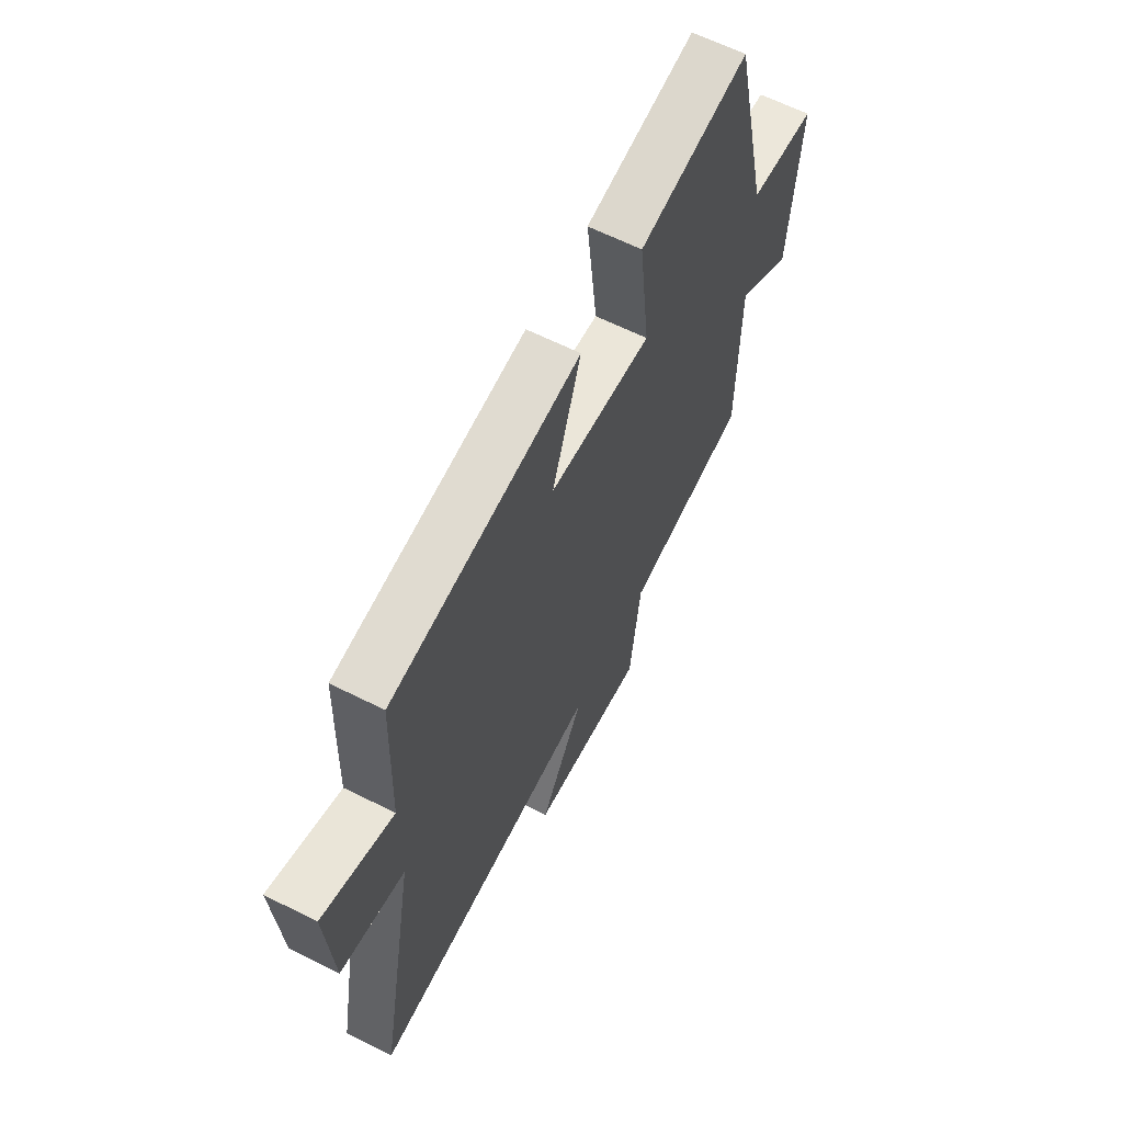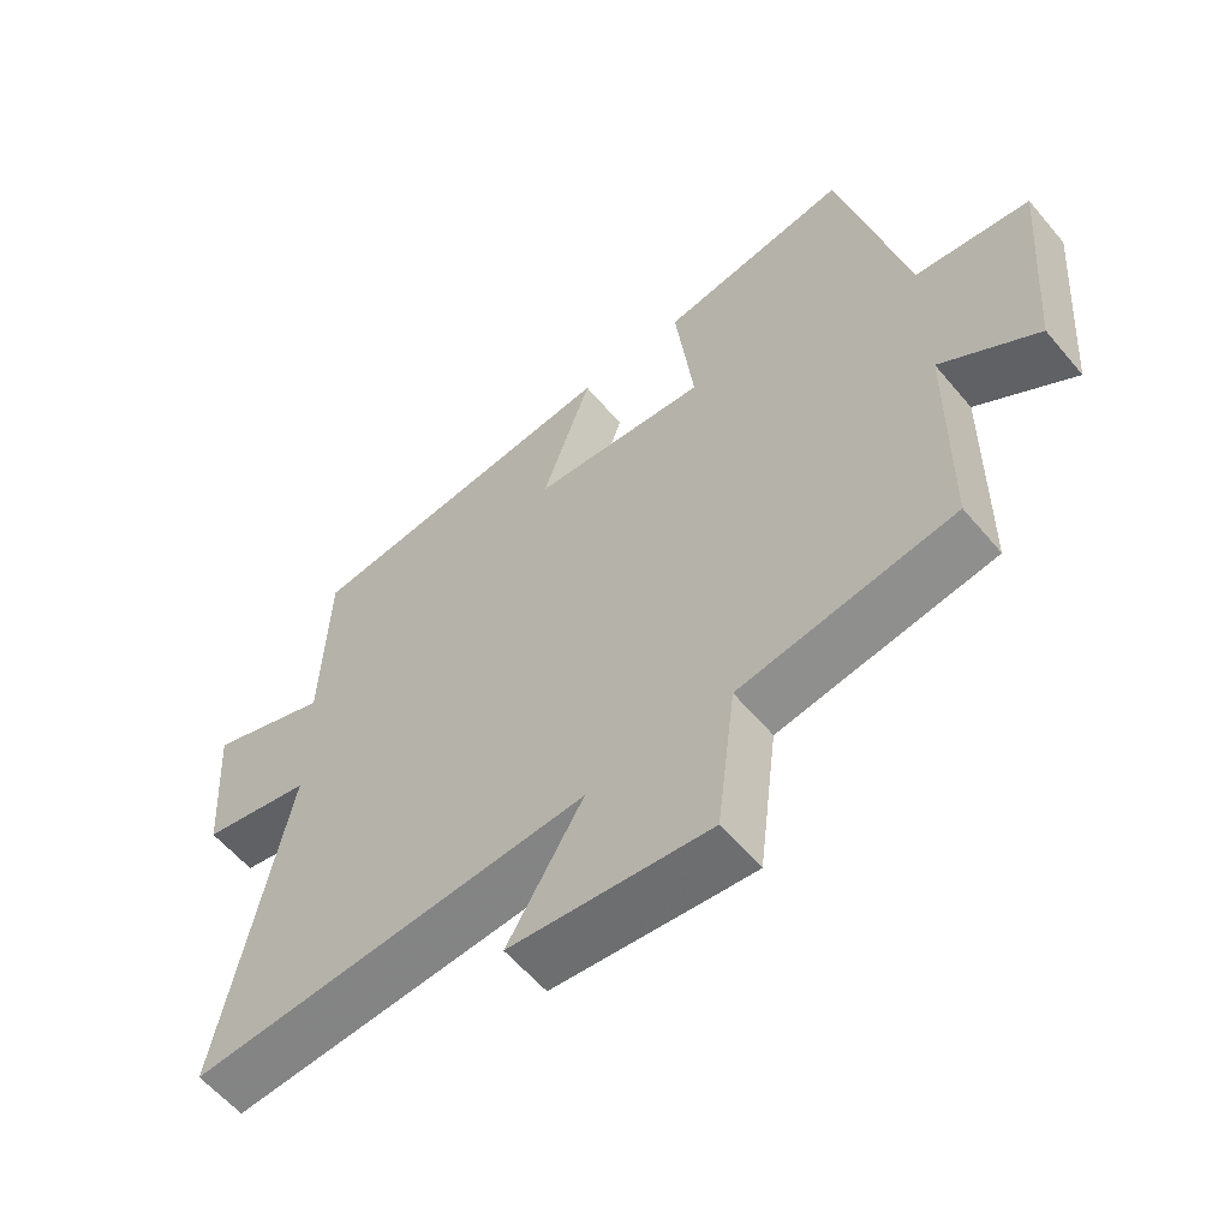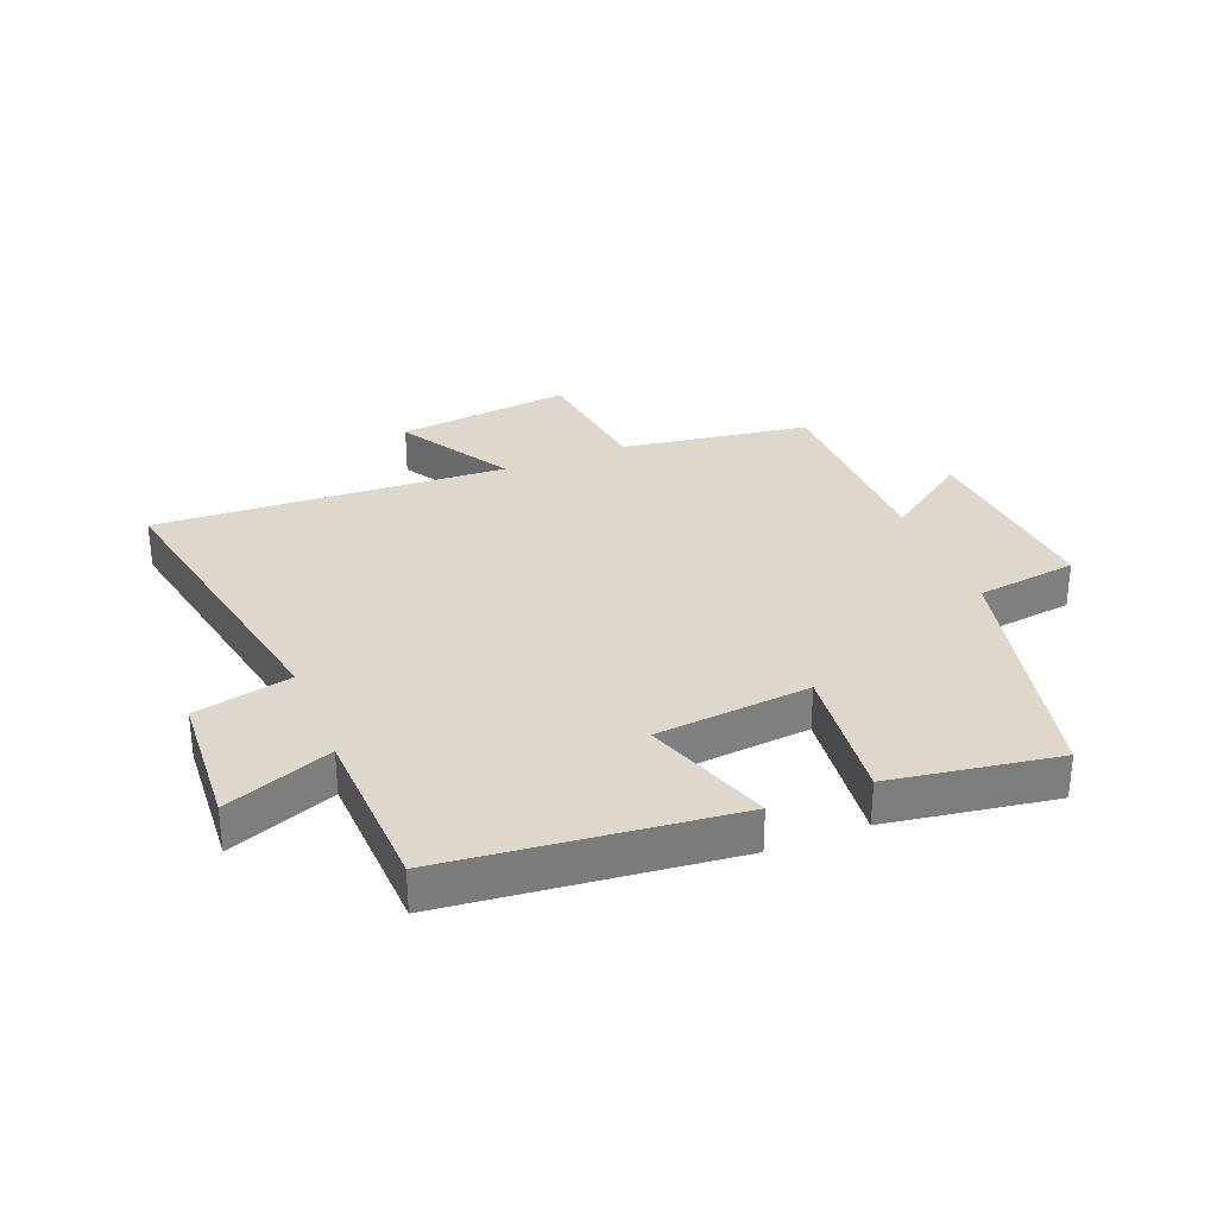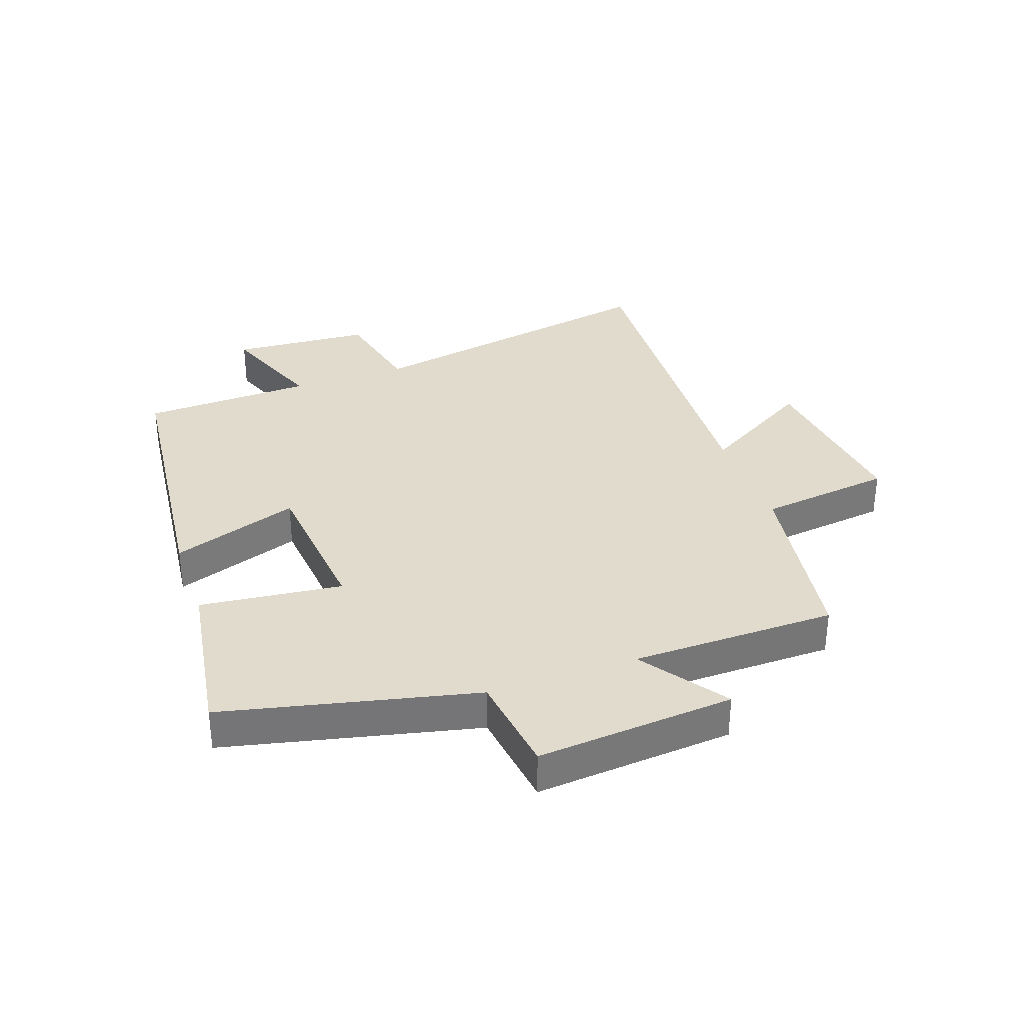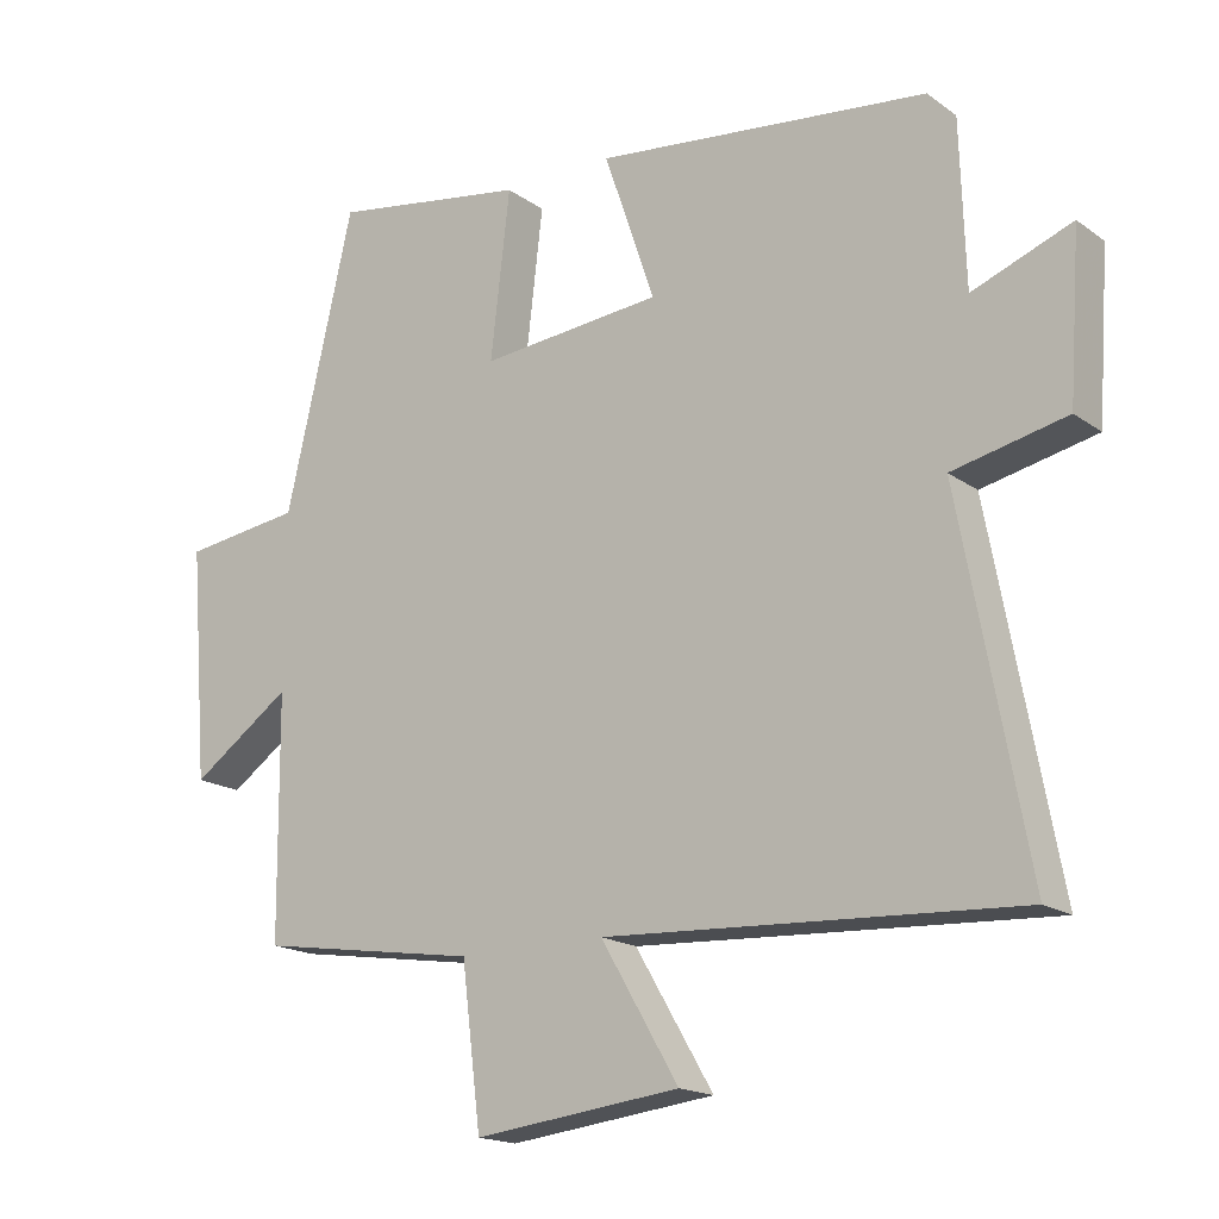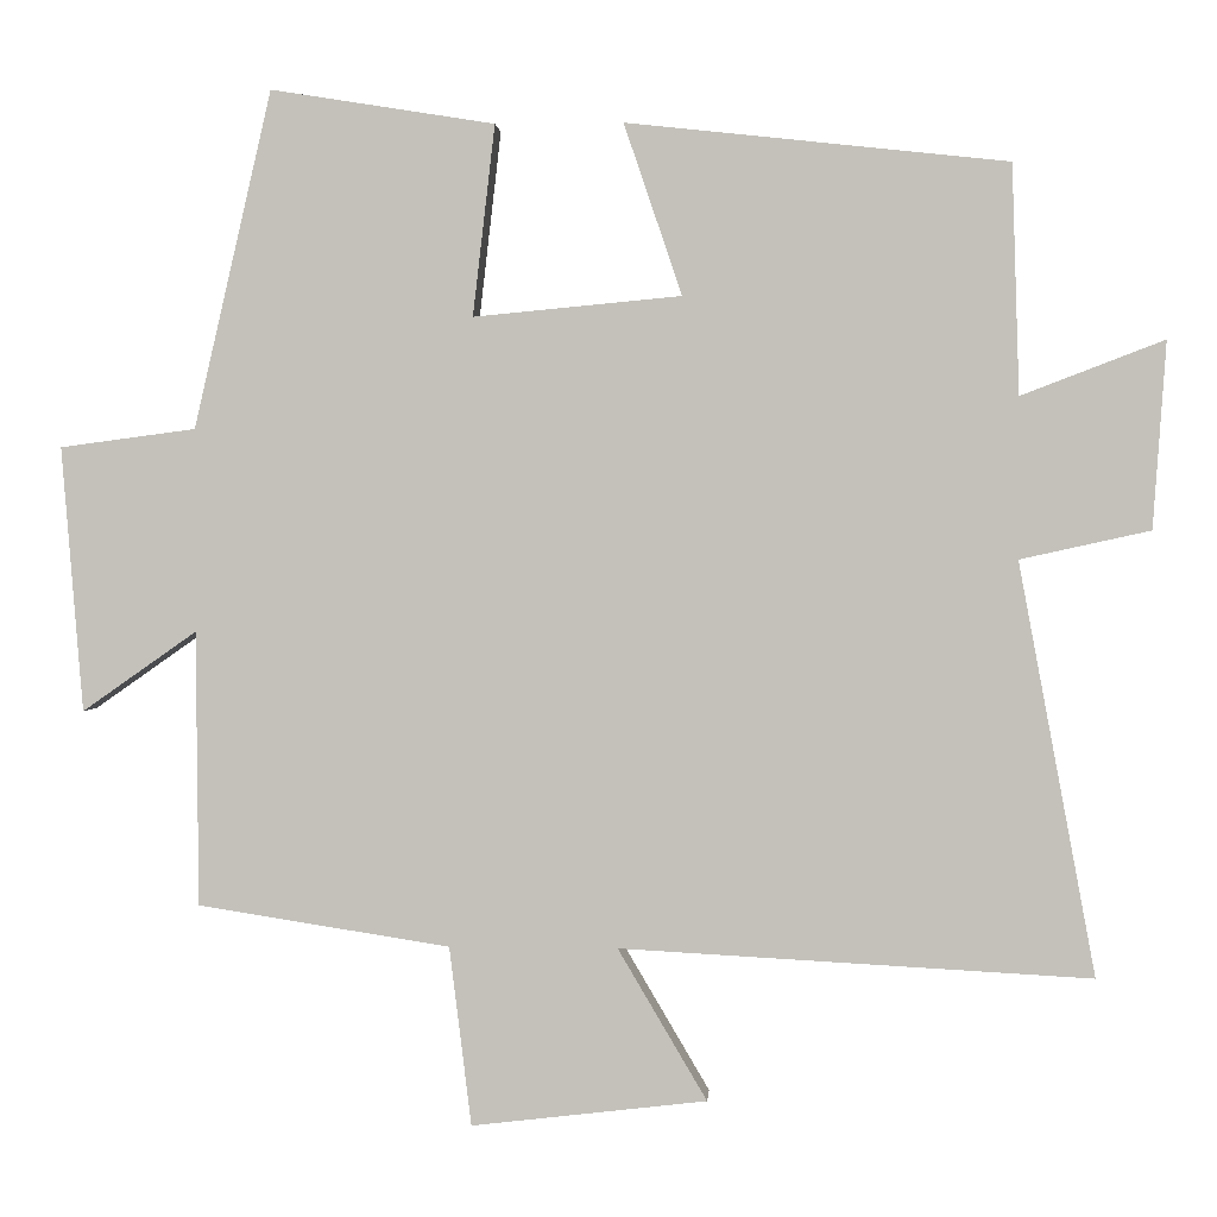
<metadata>
{"format":"obj","ext":"obj","renderer":"f3d","projection":"perspective","resolution":1024,"background":"white","views":[{"elev":63.2,"azim":-63.1,"up":"+Z"},{"elev":-59.1,"azim":39.8,"up":"+Z"},{"elev":31.2,"azim":-22.0,"up":"+Y"},{"elev":33.8,"azim":70.5,"up":"+Y"},{"elev":-17.4,"azim":-143.9,"up":"+Z"},{"elev":1.5,"azim":-176.1,"up":"+Z"}]}
</metadata>
<code>
v 0.497 0.07 -0.452
v 0.188 0.07 -0.5
v 0.161 0.07 -0.719
v -0.127 0.07 -0.685
v -0.018 0.07 -0.5
v -0.594 0.07 -0.531
v -0.5 0.07 -0.027
v -0.659 0.07 0.008
v -0.675 0.07 0.236
v -0.5 0.07 0.169
v -0.491 0.07 0.449
v -0.025 0.07 0.5
v -0.096 0.07 0.291
v 0.158 0.07 0.267
v 0.131 0.07 0.5
v 0.405 0.07 0.544
v 0.5 0.07 0.132
v 0.666 0.07 0.11
v 0.64 0.07 -0.214
v 0.5 0.07 -0.116
v 0.497 0 -0.452
v 0.188 0 -0.5
v 0.161 0 -0.719
v -0.127 0 -0.685
v -0.018 0 -0.5
v -0.594 0 -0.531
v -0.5 0 -0.027
v -0.659 0 0.008
v -0.675 0 0.236
v -0.5 0 0.169
v -0.491 0 0.449
v -0.025 0 0.5
v -0.096 0 0.291
v 0.158 0 0.267
v 0.131 0 0.5
v 0.405 0 0.544
v 0.5 0 0.132
v 0.666 0 0.11
v 0.64 0 -0.214
v 0.5 0 -0.116
f 17 18 19 20
f 17 20 1
f 16 17 1
f 15 16 1
f 14 15 1
f 13 14 1 2
f 10 11 12 13
f 10 13 2 3
f 7 8 9 10
f 5 6 7
f 5 7 10
f 3 4 5
f 3 5 10
f 40 39 38 37
f 21 40 37
f 21 37 36
f 21 36 35
f 21 35 34
f 22 21 34 33
f 33 32 31 30
f 23 22 33 30
f 30 29 28 27
f 27 26 25
f 30 27 25
f 25 24 23
f 30 25 23
f 1 21 22 2
f 2 22 23 3
f 3 23 24 4
f 4 24 25 5
f 5 25 26 6
f 6 26 27 7
f 7 27 28 8
f 8 28 29 9
f 9 29 30 10
f 10 30 31 11
f 11 31 32 12
f 12 32 33 13
f 13 33 34 14
f 14 34 35 15
f 15 35 36 16
f 16 36 37 17
f 17 37 38 18
f 18 38 39 19
f 19 39 40 20
f 20 40 21 1

</code>
